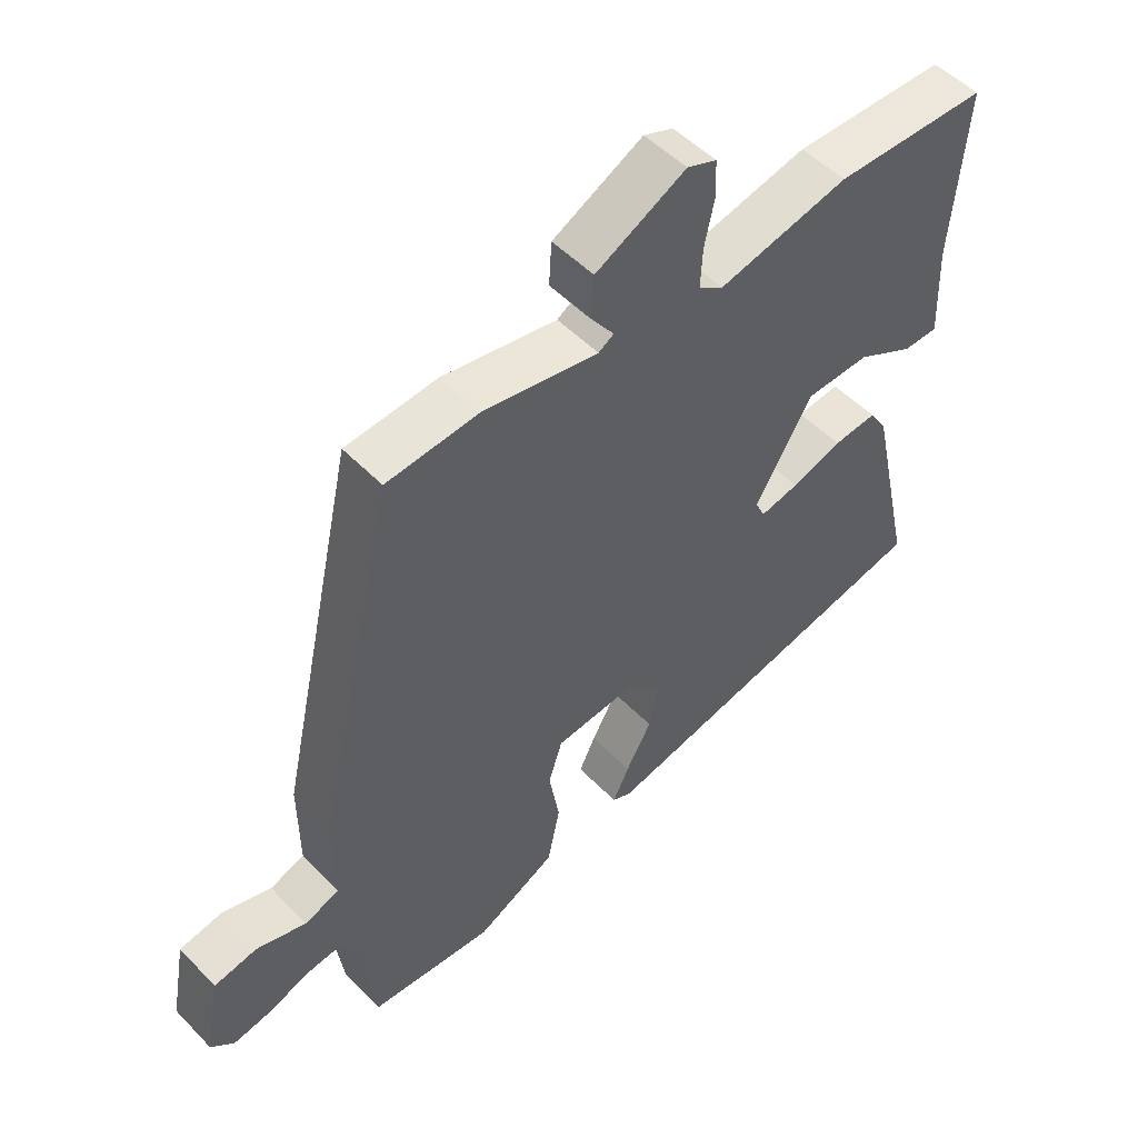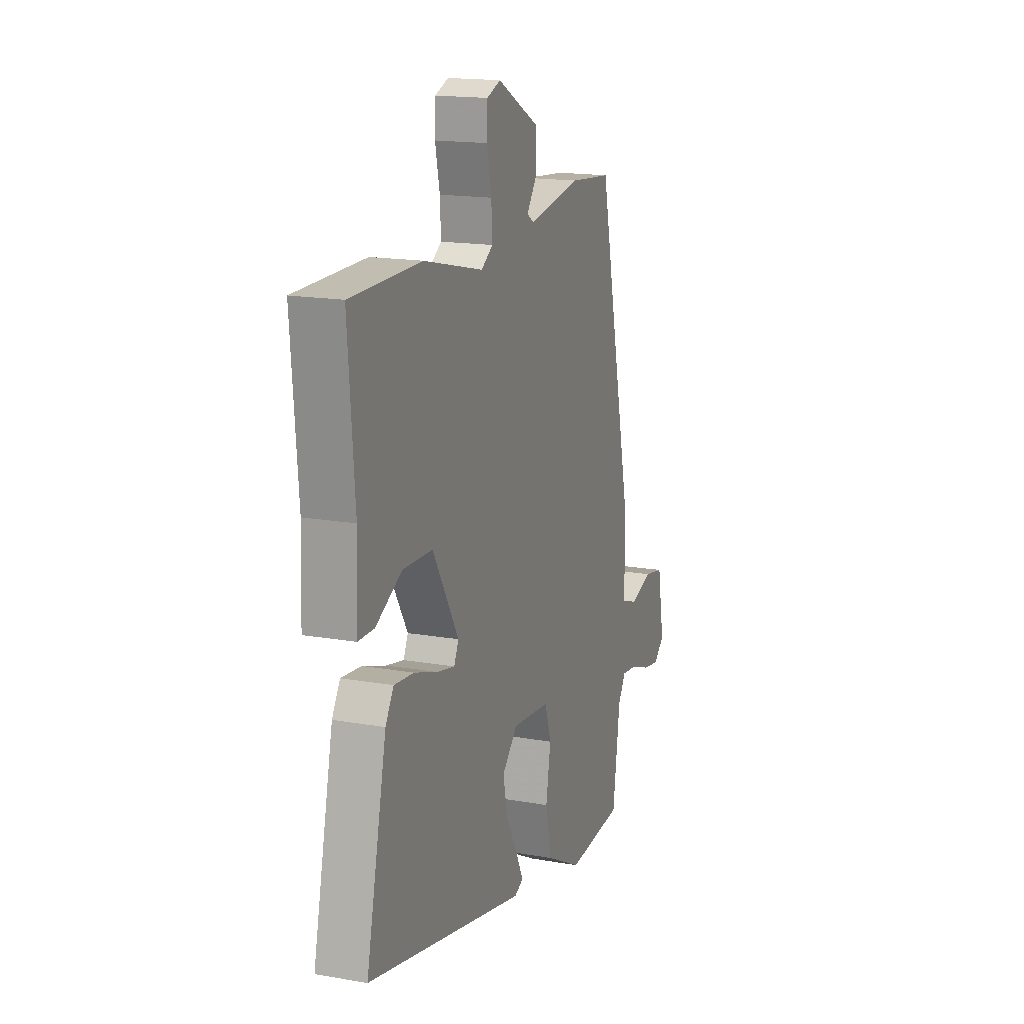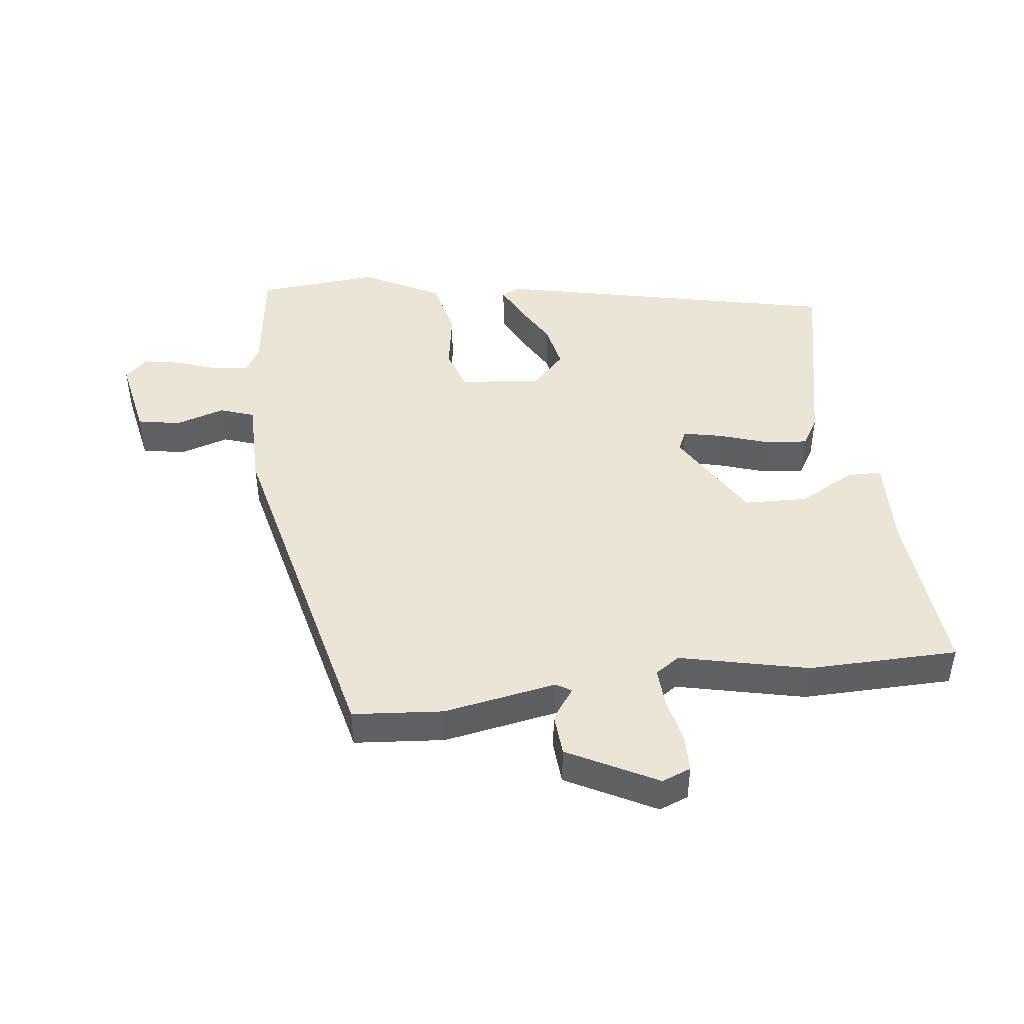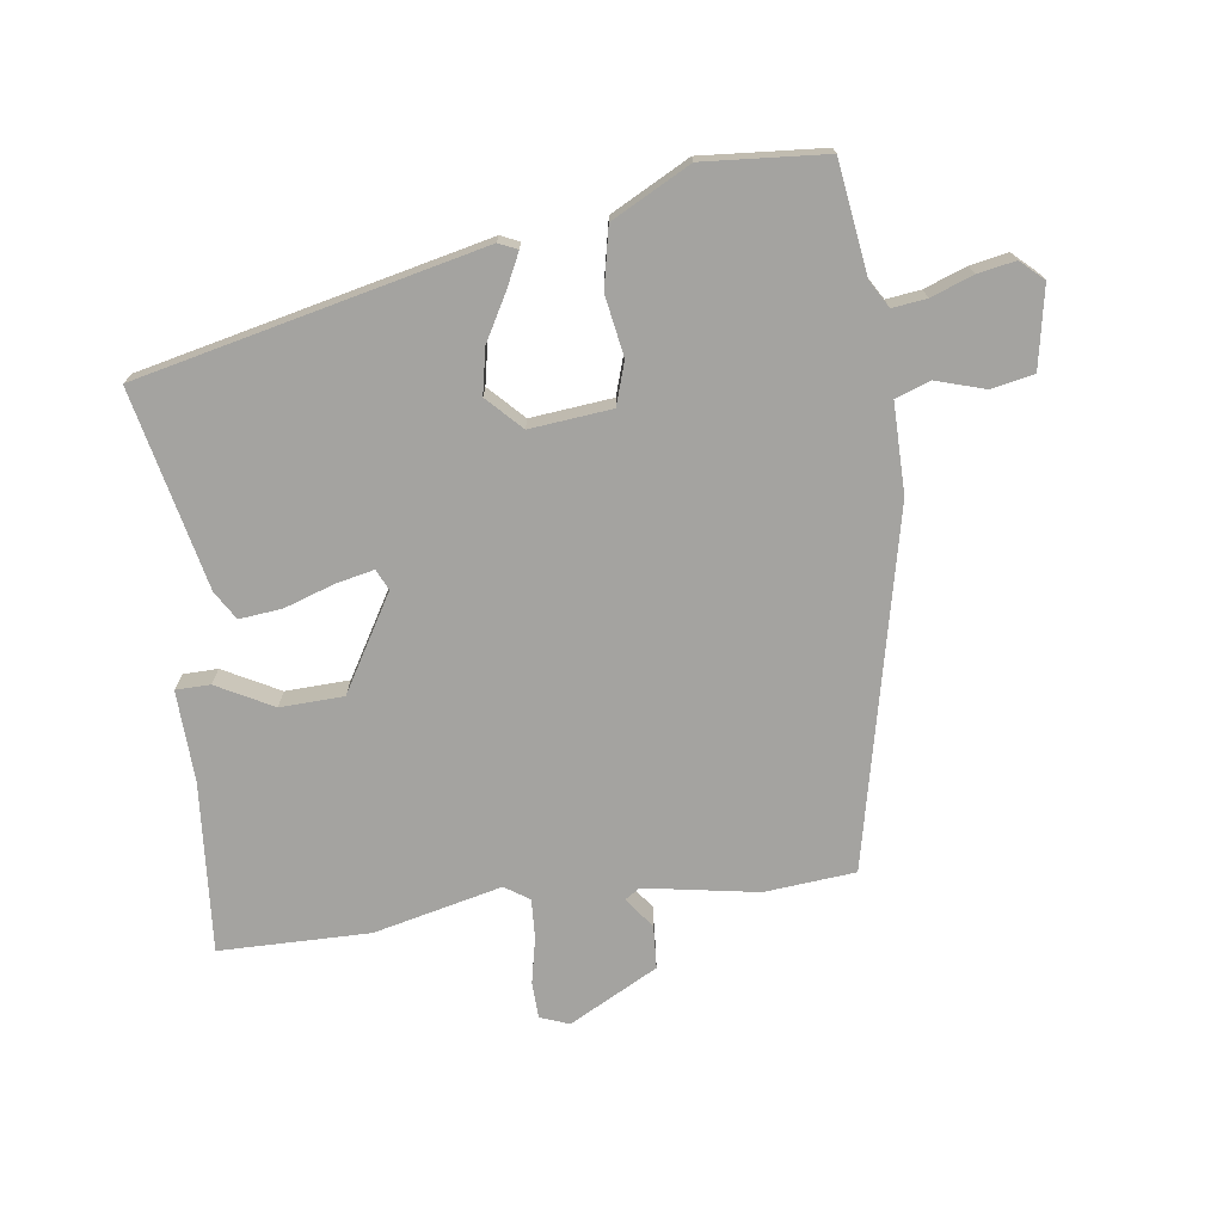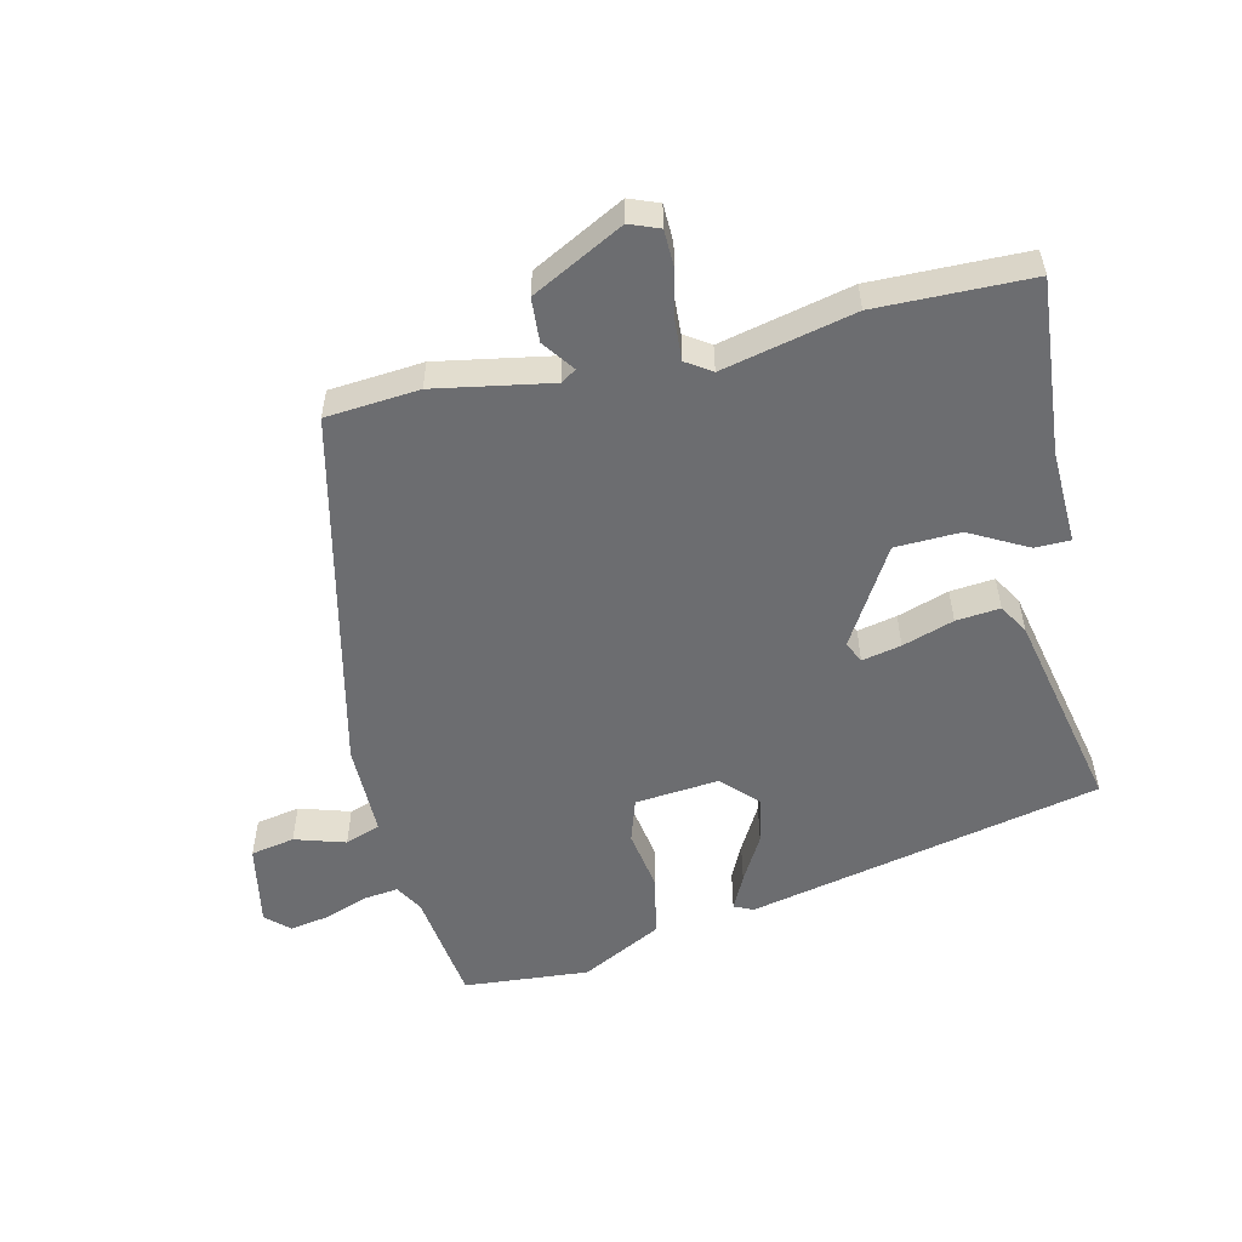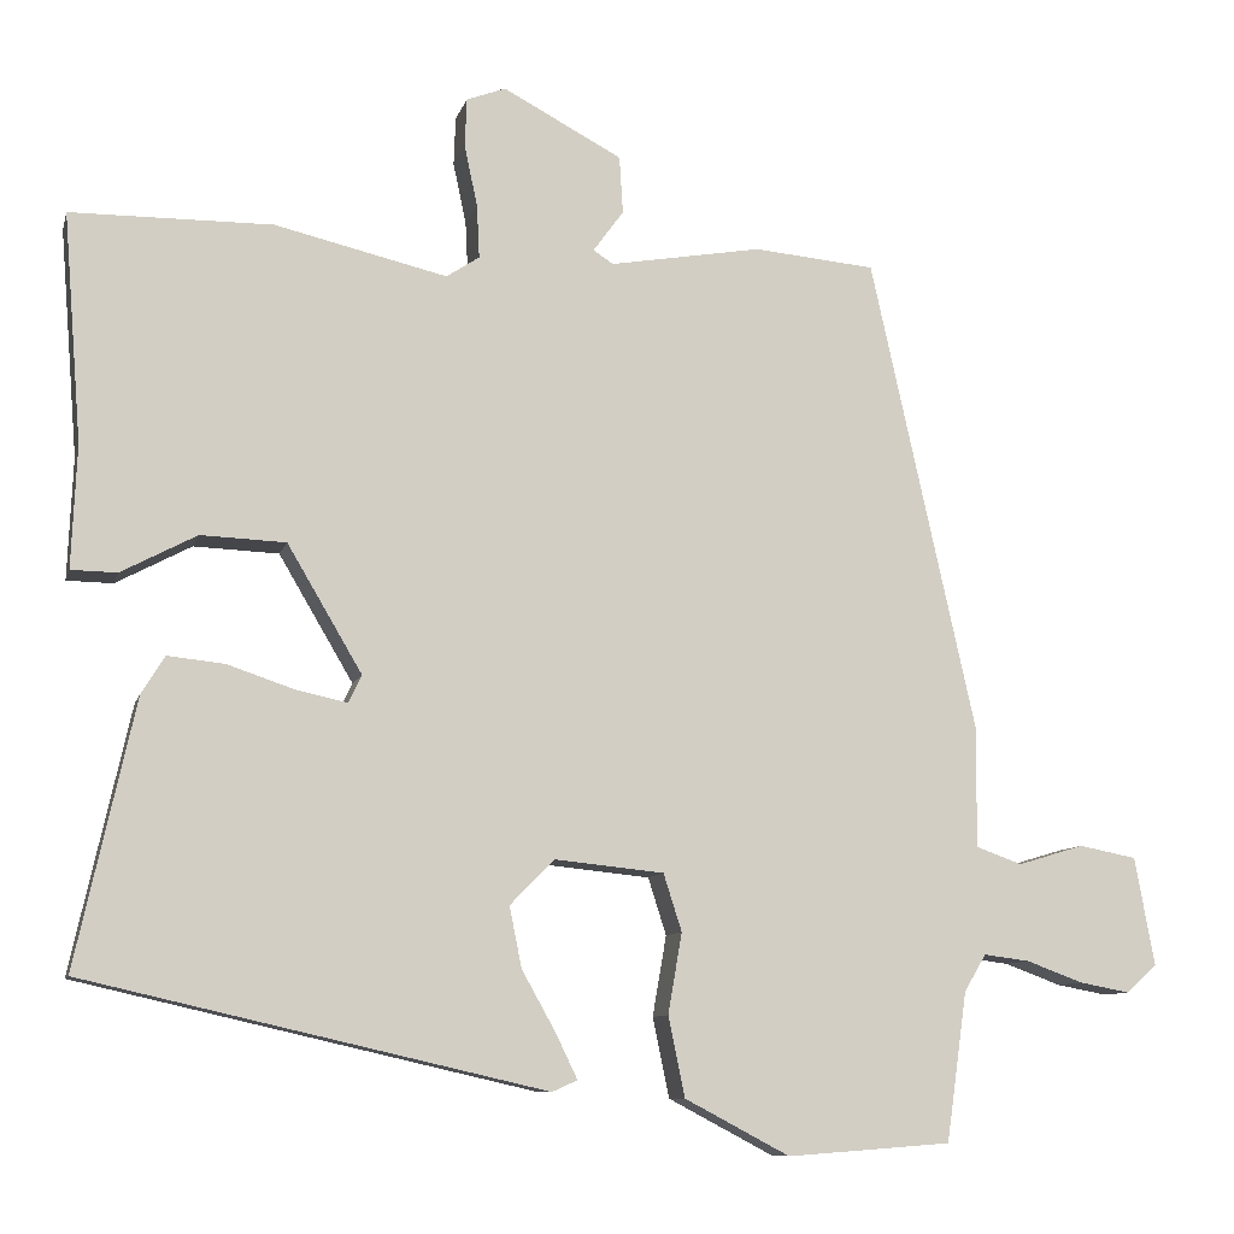
<metadata>
{"format":"obj","ext":"obj","renderer":"f3d","projection":"perspective","resolution":1024,"background":"white","views":[{"elev":51.1,"azim":-42.1,"up":"+Z"},{"elev":16.6,"azim":109.8,"up":"+Z"},{"elev":45.6,"azim":-7.5,"up":"+Y"},{"elev":-72.8,"azim":-172.4,"up":"+Y"},{"elev":-54.0,"azim":12.7,"up":"+Y"},{"elev":-9.3,"azim":166.3,"up":"+Z"}]}
</metadata>
<code>
v 0.313 0.07 0.502
v 0.545 0.07 0.5
v 0.524 0.07 0.237
v 0.53 0.07 0.096
v 0.477 0.07 0.095
v 0.39 0.07 0.141
v 0.292 0.07 0.137
v 0.206 0.07 -0.009
v 0.221 0.07 -0.041
v 0.28 0.07 -0.028
v 0.357 0.07 -0.002
v 0.423 0.07 0.005
v 0.45 0.07 -0.039
v 0.518 0.07 -0.345
v -0.012 0.07 -0.467
v -0.041 0.07 -0.454
v -0.016 0.07 -0.402
v 0.023 0.07 -0.332
v 0.037 0.07 -0.262
v -0.014 0.07 -0.21
v -0.14 0.07 -0.223
v -0.161 0.07 -0.289
v -0.145 0.07 -0.382
v -0.164 0.07 -0.474
v -0.285 0.07 -0.538
v -0.474 0.07 -0.524
v -0.498 0.07 -0.352
v -0.523 0.07 -0.31
v -0.576 0.07 -0.317
v -0.641 0.07 -0.341
v -0.699 0.07 -0.352
v -0.734 0.07 -0.32
v -0.711 0.07 -0.195
v -0.645 0.07 -0.182
v -0.569 0.07 -0.205
v -0.516 0.07 -0.186
v -0.517 0.07 -0.047
v -0.396 0.07 0.5
v -0.256 0.07 0.513
v -0.081 0.07 0.483
v -0.058 0.07 0.498
v -0.093 0.07 0.546
v -0.089 0.07 0.612
v 0.048 0.07 0.685
v 0.093 0.07 0.668
v 0.095 0.07 0.612
v 0.08 0.07 0.541
v 0.077 0.07 0.48
v 0.115 0.07 0.455
v 0.313 0 0.502
v 0.545 0 0.5
v 0.524 0 0.237
v 0.53 0 0.096
v 0.477 0 0.095
v 0.39 0 0.141
v 0.292 0 0.137
v 0.206 0 -0.009
v 0.221 0 -0.041
v 0.28 0 -0.028
v 0.357 0 -0.002
v 0.423 0 0.005
v 0.45 0 -0.039
v 0.518 0 -0.345
v -0.012 0 -0.467
v -0.041 0 -0.454
v -0.016 0 -0.402
v 0.023 0 -0.332
v 0.037 0 -0.262
v -0.014 0 -0.21
v -0.14 0 -0.223
v -0.161 0 -0.289
v -0.145 0 -0.382
v -0.164 0 -0.474
v -0.285 0 -0.538
v -0.474 0 -0.524
v -0.498 0 -0.352
v -0.523 0 -0.31
v -0.576 0 -0.317
v -0.641 0 -0.341
v -0.699 0 -0.352
v -0.734 0 -0.32
v -0.711 0 -0.195
v -0.645 0 -0.182
v -0.569 0 -0.205
v -0.516 0 -0.186
v -0.517 0 -0.047
v -0.396 0 0.5
v -0.256 0 0.513
v -0.081 0 0.483
v -0.058 0 0.498
v -0.093 0 0.546
v -0.089 0 0.612
v 0.048 0 0.685
v 0.093 0 0.668
v 0.095 0 0.612
v 0.08 0 0.541
v 0.077 0 0.48
v 0.115 0 0.455
f 44 45 46 47
f 44 47 48
f 41 42 43 44
f 41 44 48
f 40 41 48 49
f 36 37 38 39
f 36 39 40
f 32 33 34 35
f 32 35 36
f 29 30 31 32
f 28 29 32 36
f 27 28 36 40
f 22 23 24 25
f 21 22 25 26
f 15 16 17 18
f 13 14 15 18
f 13 18 19
f 10 11 12 13
f 9 10 13 19
f 8 9 19 20
f 3 4 5 6
f 3 6 7
f 49 1 2 3
f 49 3 7
f 21 26 27 40
f 20 21 40 49
f 7 8 20 49
f 96 95 94 93
f 97 96 93
f 93 92 91 90
f 97 93 90
f 98 97 90 89
f 88 87 86 85
f 89 88 85
f 84 83 82 81
f 85 84 81
f 81 80 79 78
f 85 81 78 77
f 89 85 77 76
f 74 73 72 71
f 75 74 71 70
f 67 66 65 64
f 67 64 63 62
f 68 67 62
f 62 61 60 59
f 68 62 59 58
f 69 68 58 57
f 55 54 53 52
f 56 55 52
f 52 51 50 98
f 56 52 98
f 89 76 75 70
f 98 89 70 69
f 98 69 57 56
f 1 50 51 2
f 2 51 52 3
f 3 52 53 4
f 4 53 54 5
f 5 54 55 6
f 6 55 56 7
f 7 56 57 8
f 8 57 58 9
f 9 58 59 10
f 10 59 60 11
f 11 60 61 12
f 12 61 62 13
f 13 62 63 14
f 14 63 64 15
f 15 64 65 16
f 16 65 66 17
f 17 66 67 18
f 18 67 68 19
f 19 68 69 20
f 20 69 70 21
f 21 70 71 22
f 22 71 72 23
f 23 72 73 24
f 24 73 74 25
f 25 74 75 26
f 26 75 76 27
f 27 76 77 28
f 28 77 78 29
f 29 78 79 30
f 30 79 80 31
f 31 80 81 32
f 32 81 82 33
f 33 82 83 34
f 34 83 84 35
f 35 84 85 36
f 36 85 86 37
f 37 86 87 38
f 38 87 88 39
f 39 88 89 40
f 40 89 90 41
f 41 90 91 42
f 42 91 92 43
f 43 92 93 44
f 44 93 94 45
f 45 94 95 46
f 46 95 96 47
f 47 96 97 48
f 48 97 98 49
f 49 98 50 1

</code>
